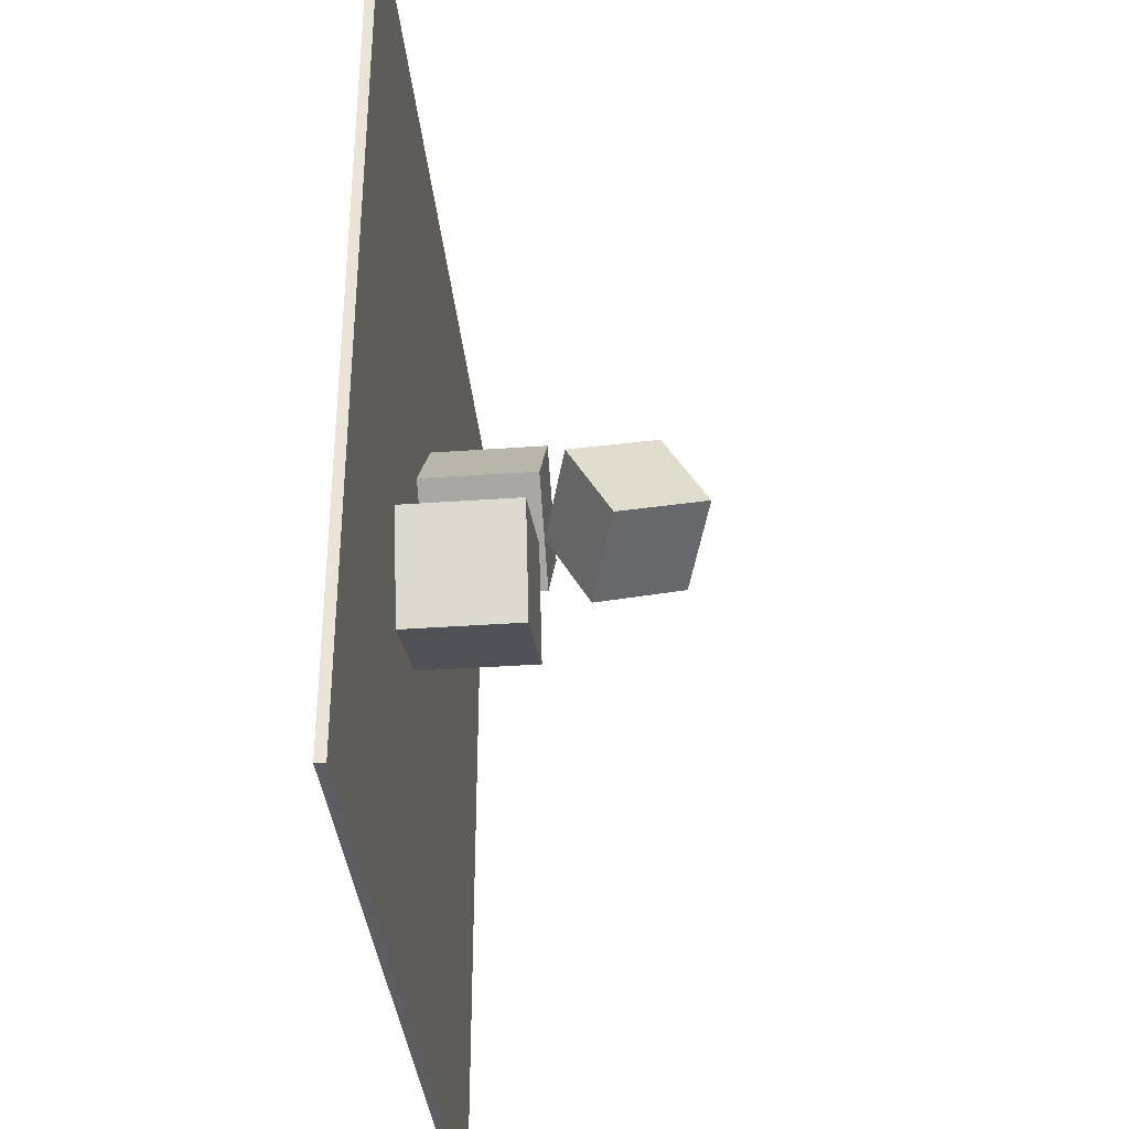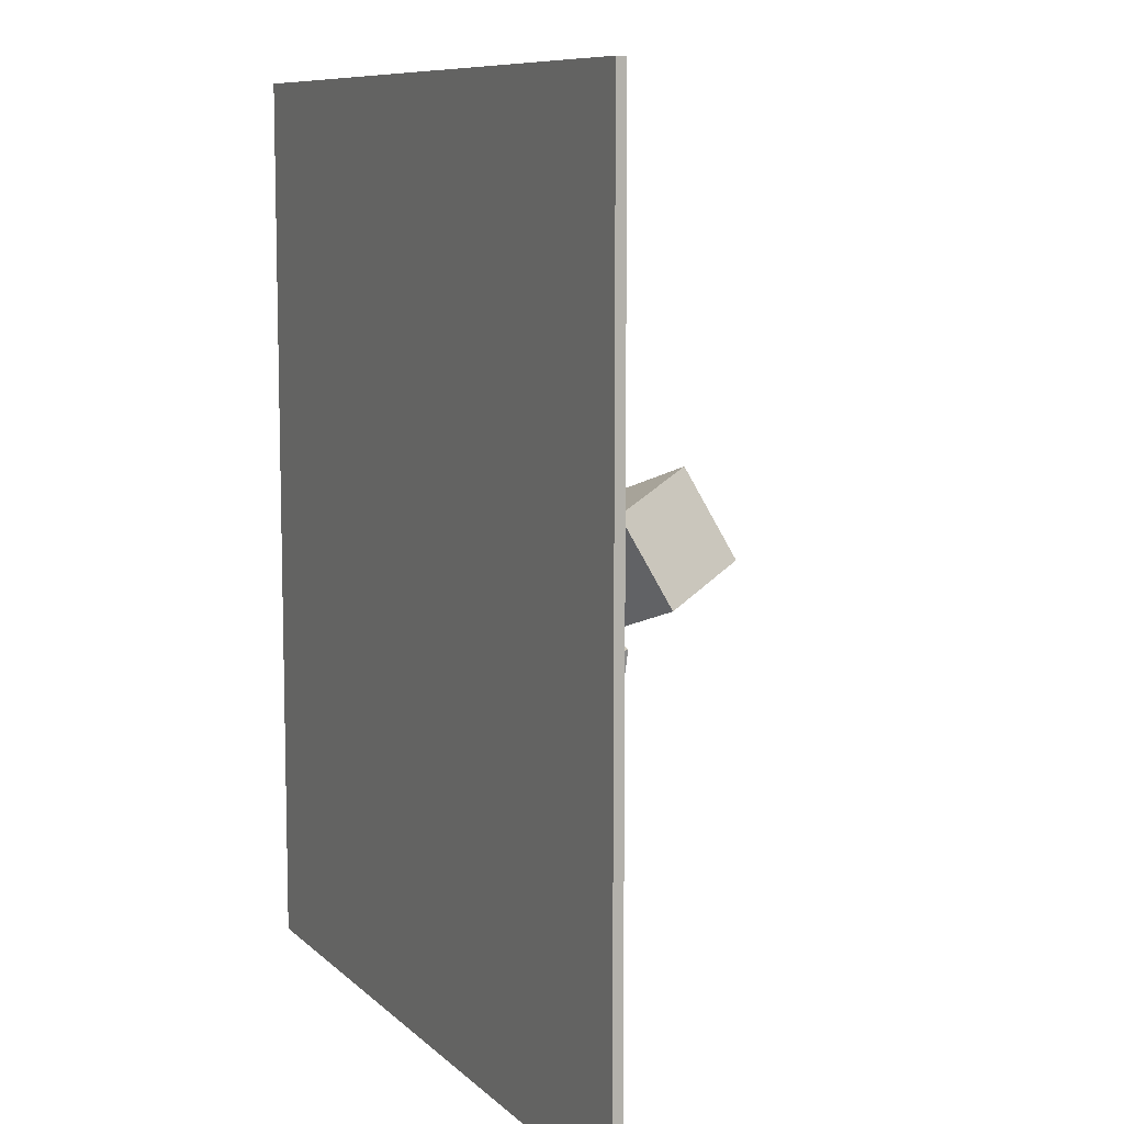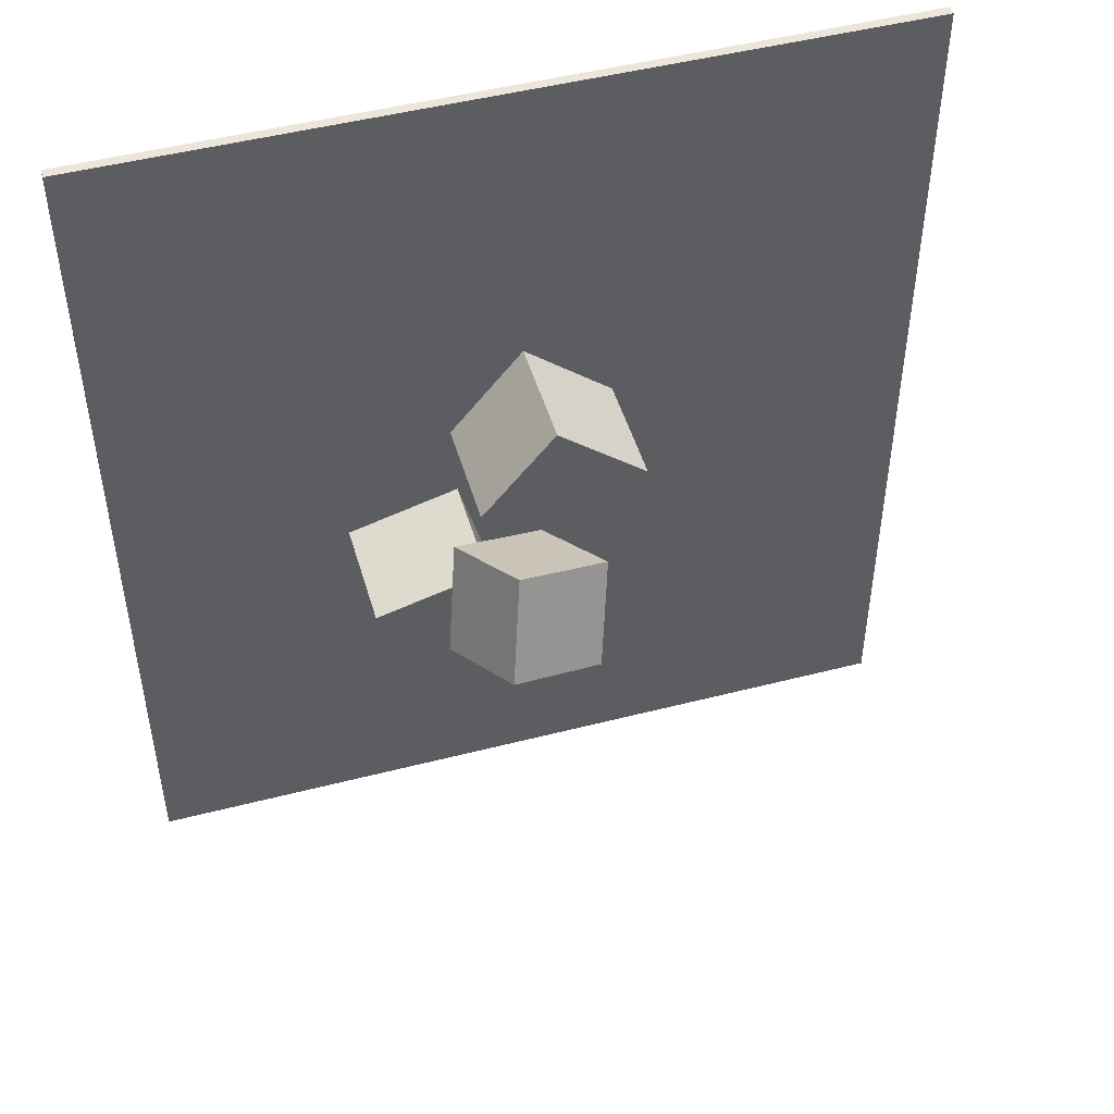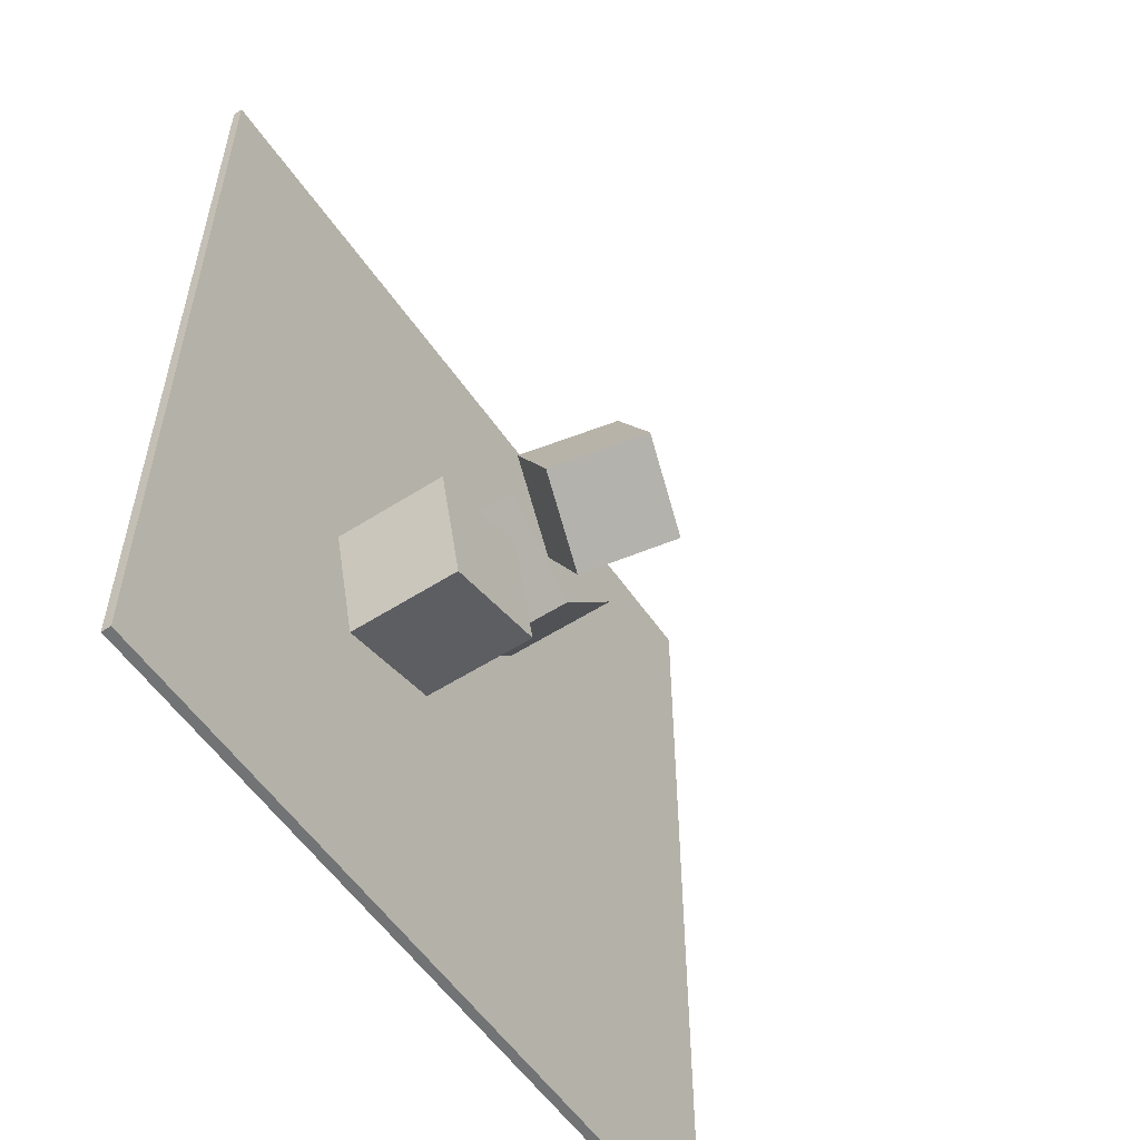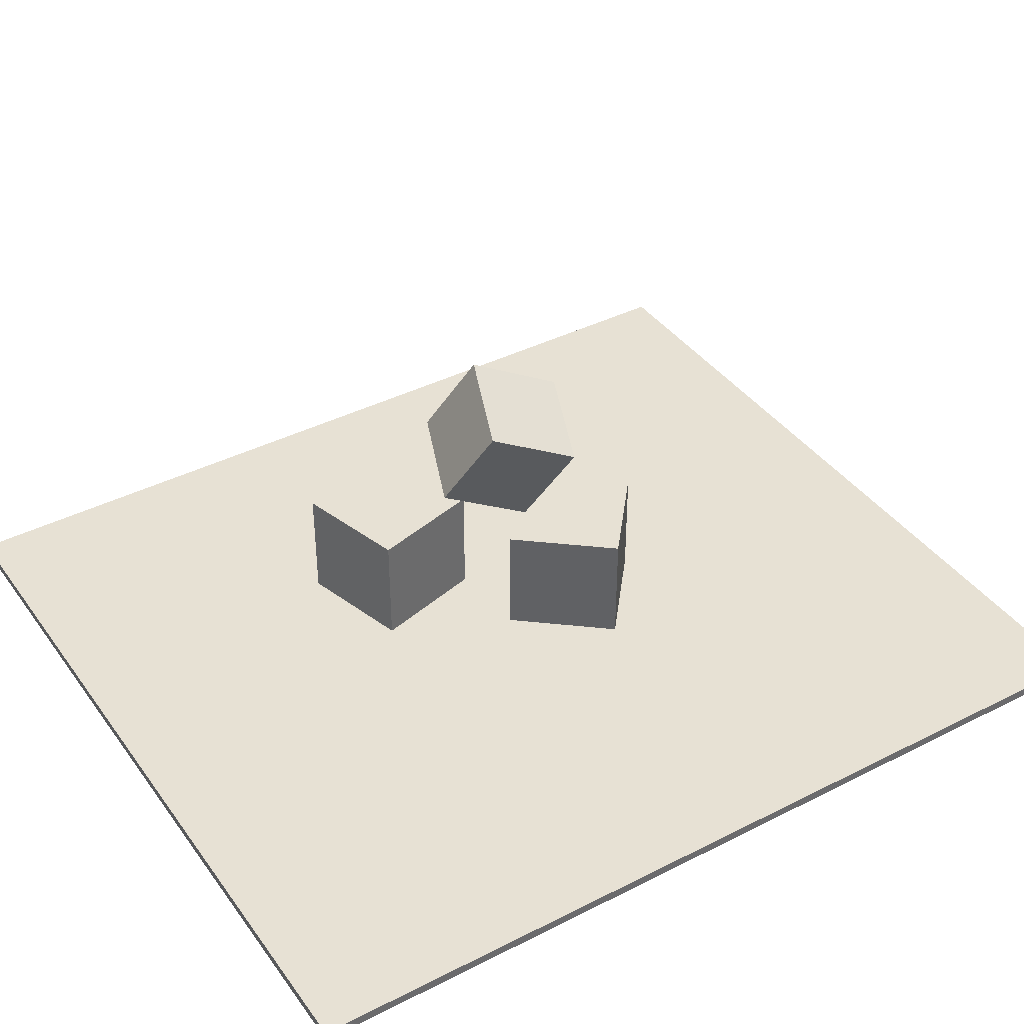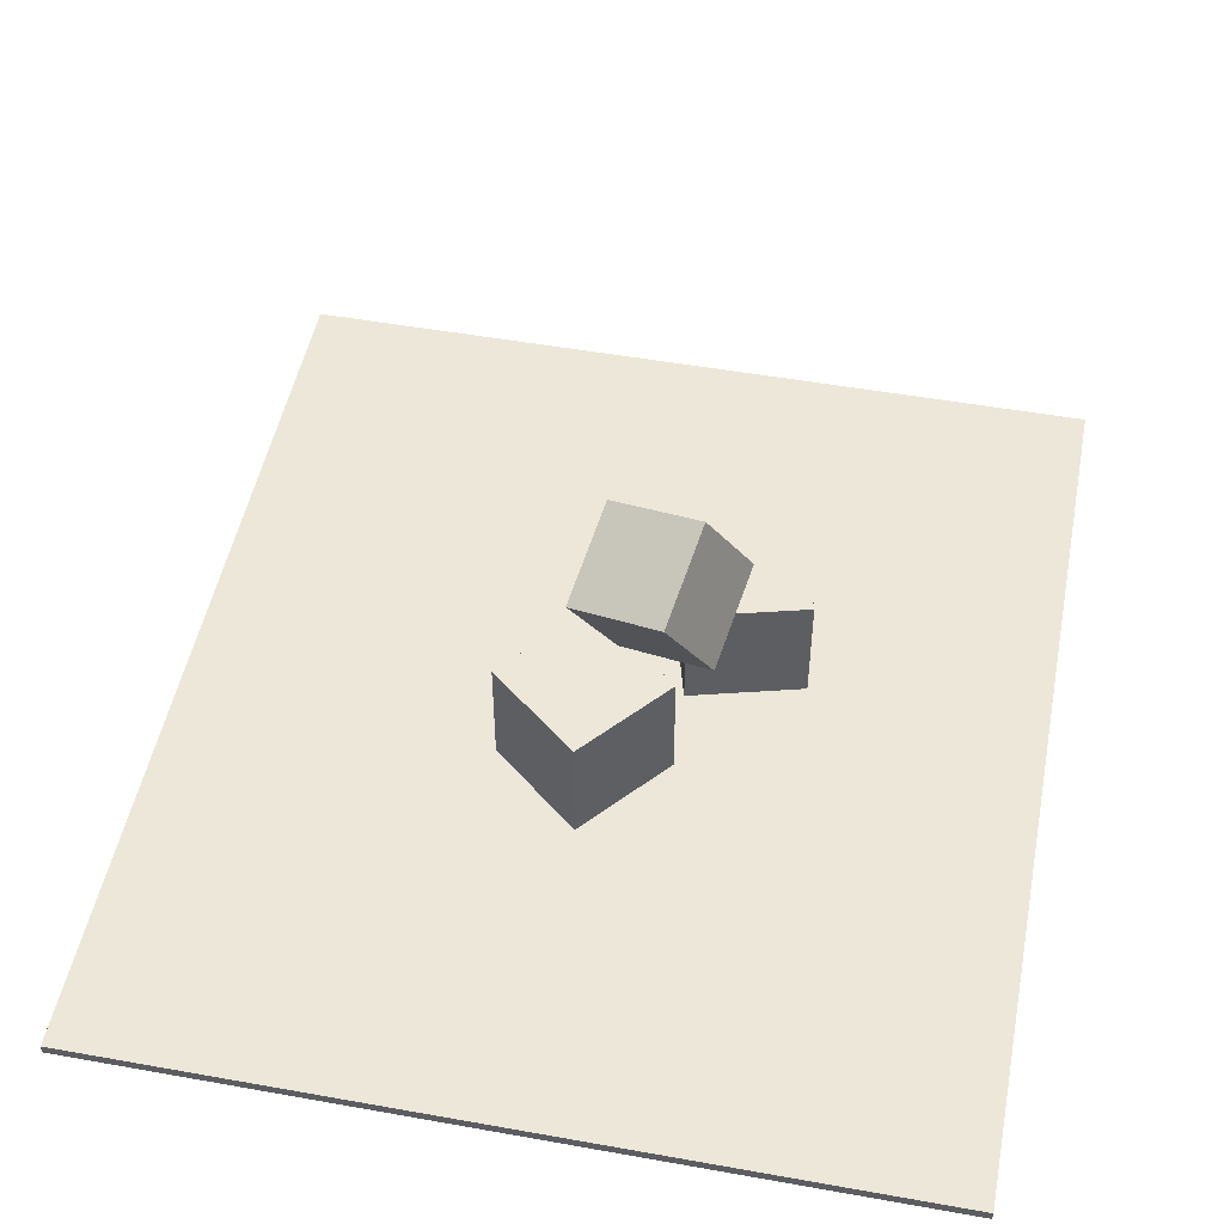
<metadata>
{"format":"obj","ext":"obj","renderer":"f3d","projection":"perspective","resolution":1024,"background":"white","views":[{"elev":-35.7,"azim":95.4,"up":"+Z"},{"elev":9.0,"azim":65.1,"up":"+Z"},{"elev":48.4,"azim":163.9,"up":"+Z"},{"elev":-55.7,"azim":124.0,"up":"+Z"},{"elev":39.5,"azim":-122.2,"up":"+Y"},{"elev":50.0,"azim":11.1,"up":"+Y"}]}
</metadata>
<code>
o Dice_Dice_obj
v 2.09 3.336 -0.5553
v 1.412 4.833 0.0682
v 1.764 2.548 0.981
v 1.085 4.044 1.604
v 0.5027 2.859 -1.138
v -0.1759 4.355 -0.5141
v 0.1763 2.071 0.3987
v -0.5023 3.567 1.022
v 2.511 0.07785 -2.834
v 2.511 2.078 -2.834
v 3.039 0.07785 -0.905
v 3.039 2.078 -0.905
v 0.582 0.07785 -2.306
v 0.582 2.078 -2.306
v 1.11 0.07785 -0.3772
v 1.11 2.078 -0.3772
v 2.511 0.07785 -2.834
v 2.511 2.078 -2.834
v 3.039 0.07785 -0.905
v 3.039 2.078 -0.905
v 0.582 0.07785 -2.306
v 0.582 2.078 -2.306
v 1.11 0.07785 -0.3772
v 1.11 2.078 -0.3772
v -0.3465 0.08044 -0.2656
v -0.3465 2.08 -0.2656
v 1.19 0.08044 1.014
v 1.19 2.08 1.014
v -1.626 0.08044 1.271
v -1.626 2.08 1.271
v -0.08945 0.08044 2.551
v -0.08945 2.08 2.551
v 6.954 -0.08371 7.826
v 6.954 -0.08371 -7.826
v -6.954 -0.0837 -7.826
v -6.954 -0.0837 7.827
v 6.954 0.08371 7.826
v 6.954 0.08371 -7.827
v -6.954 0.08371 -7.826
v -6.954 0.08371 7.826
f 2 3 1
f 4 7 3
f 8 5 7
f 6 1 5
f 7 1 3
f 4 6 8
f 11 10 9
f 15 12 11
f 13 16 15
f 9 14 13
f 9 15 11
f 14 12 16
f 18 19 17
f 20 23 19
f 23 22 21
f 22 17 21
f 19 21 17
f 20 22 24
f 26 27 25
f 28 31 27
f 31 30 29
f 29 26 25
f 31 25 27
f 28 30 32
f 34 36 33
f 37 39 38
f 33 38 34
f 38 35 34
f 39 36 35
f 37 36 40
f 2 4 3
f 4 8 7
f 8 6 5
f 6 2 1
f 7 5 1
f 4 2 6
f 11 12 10
f 15 16 12
f 13 14 16
f 9 10 14
f 9 13 15
f 14 10 12
f 18 20 19
f 20 24 23
f 23 24 22
f 22 18 17
f 19 23 21
f 20 18 22
f 26 28 27
f 28 32 31
f 31 32 30
f 29 30 26
f 31 29 25
f 28 26 30
f 34 35 36
f 37 40 39
f 33 37 38
f 38 39 35
f 39 40 36
f 37 33 36

</code>
